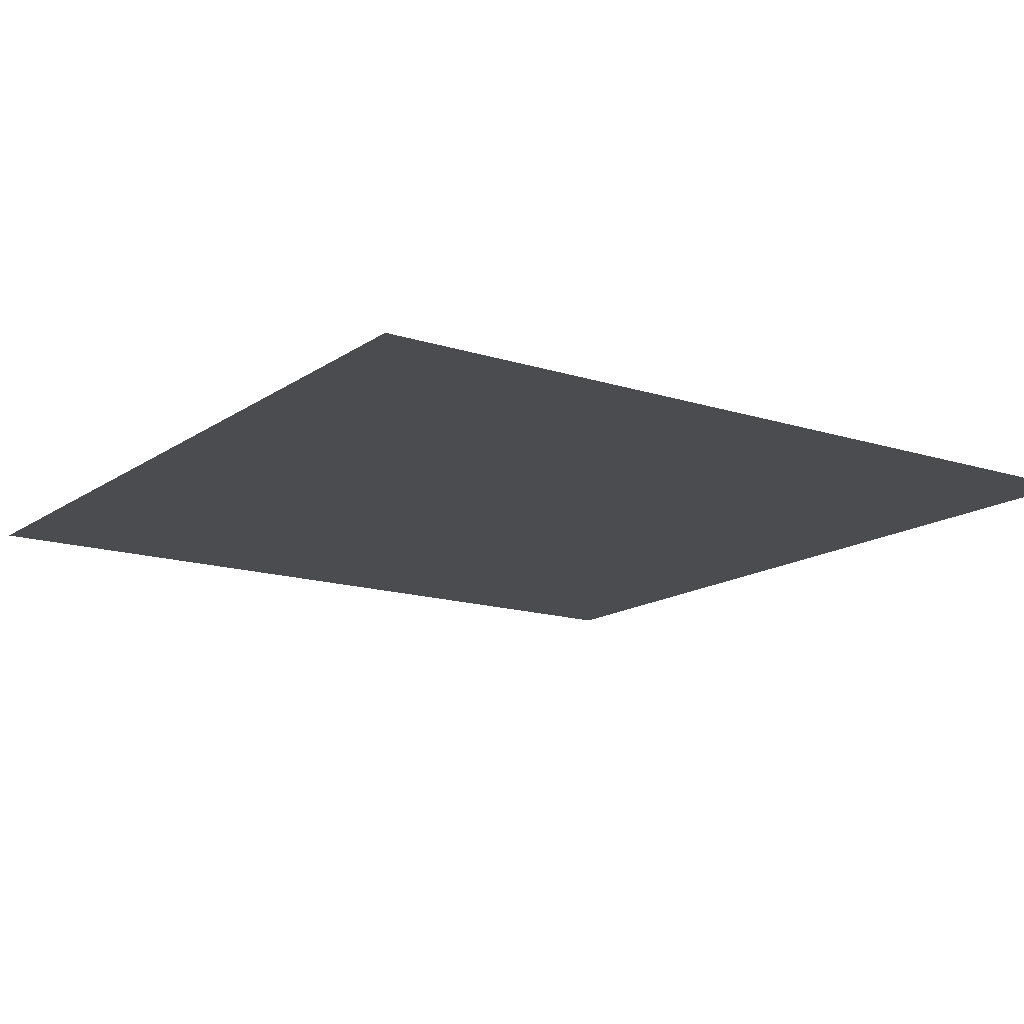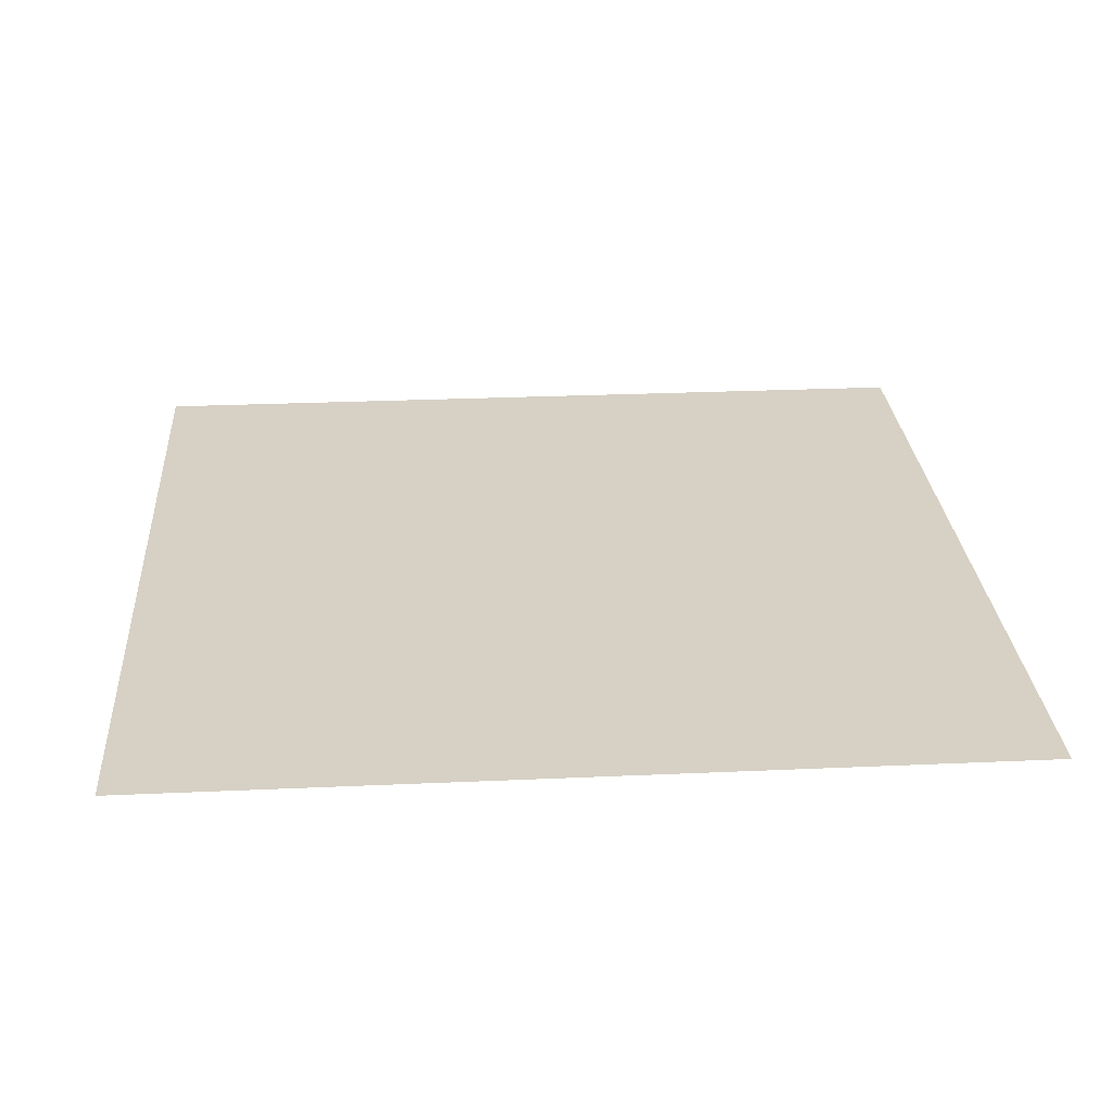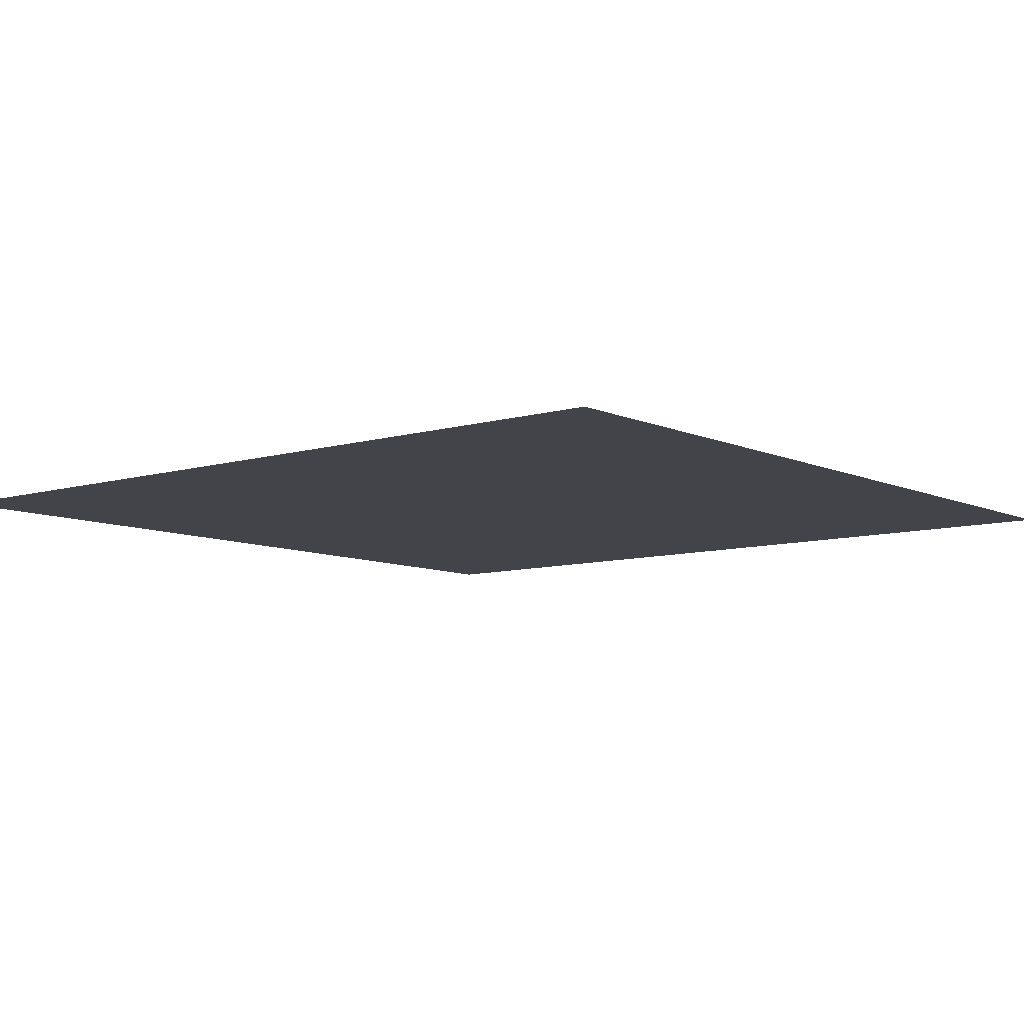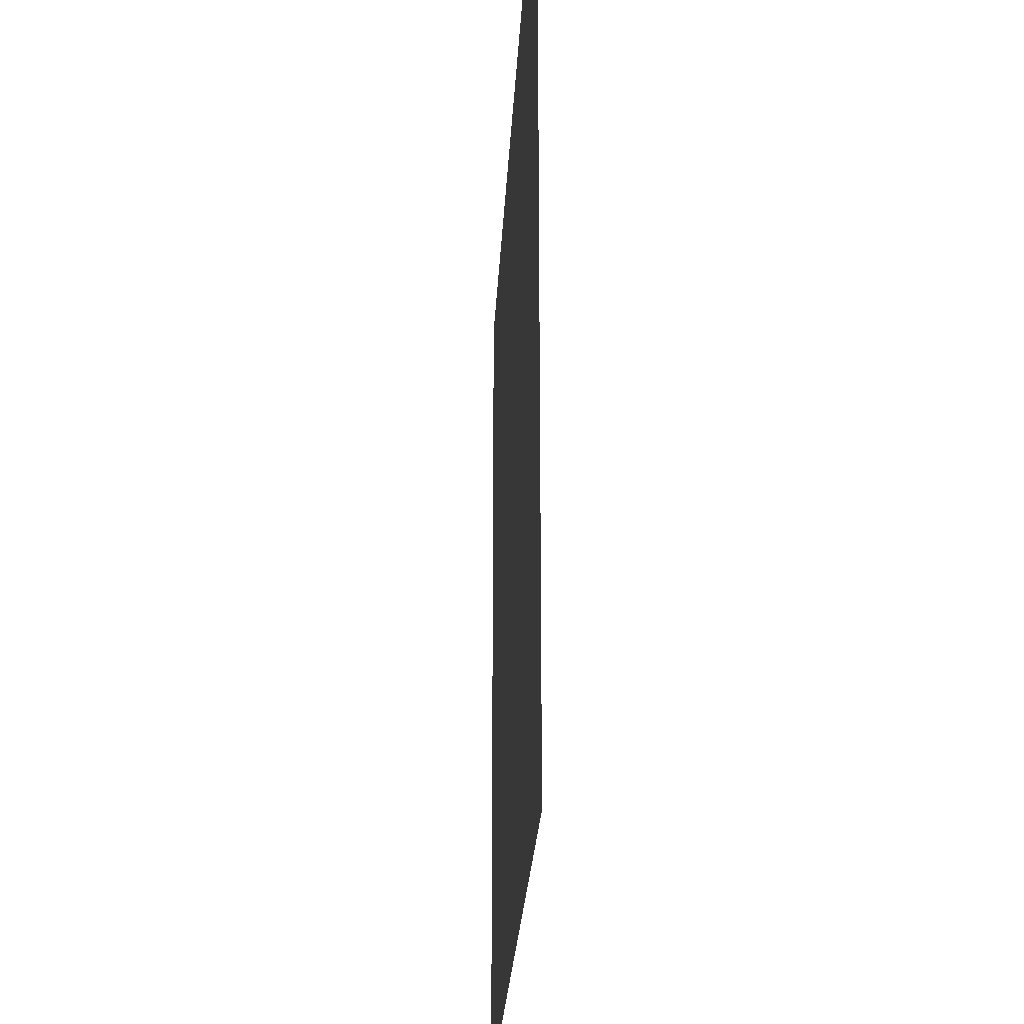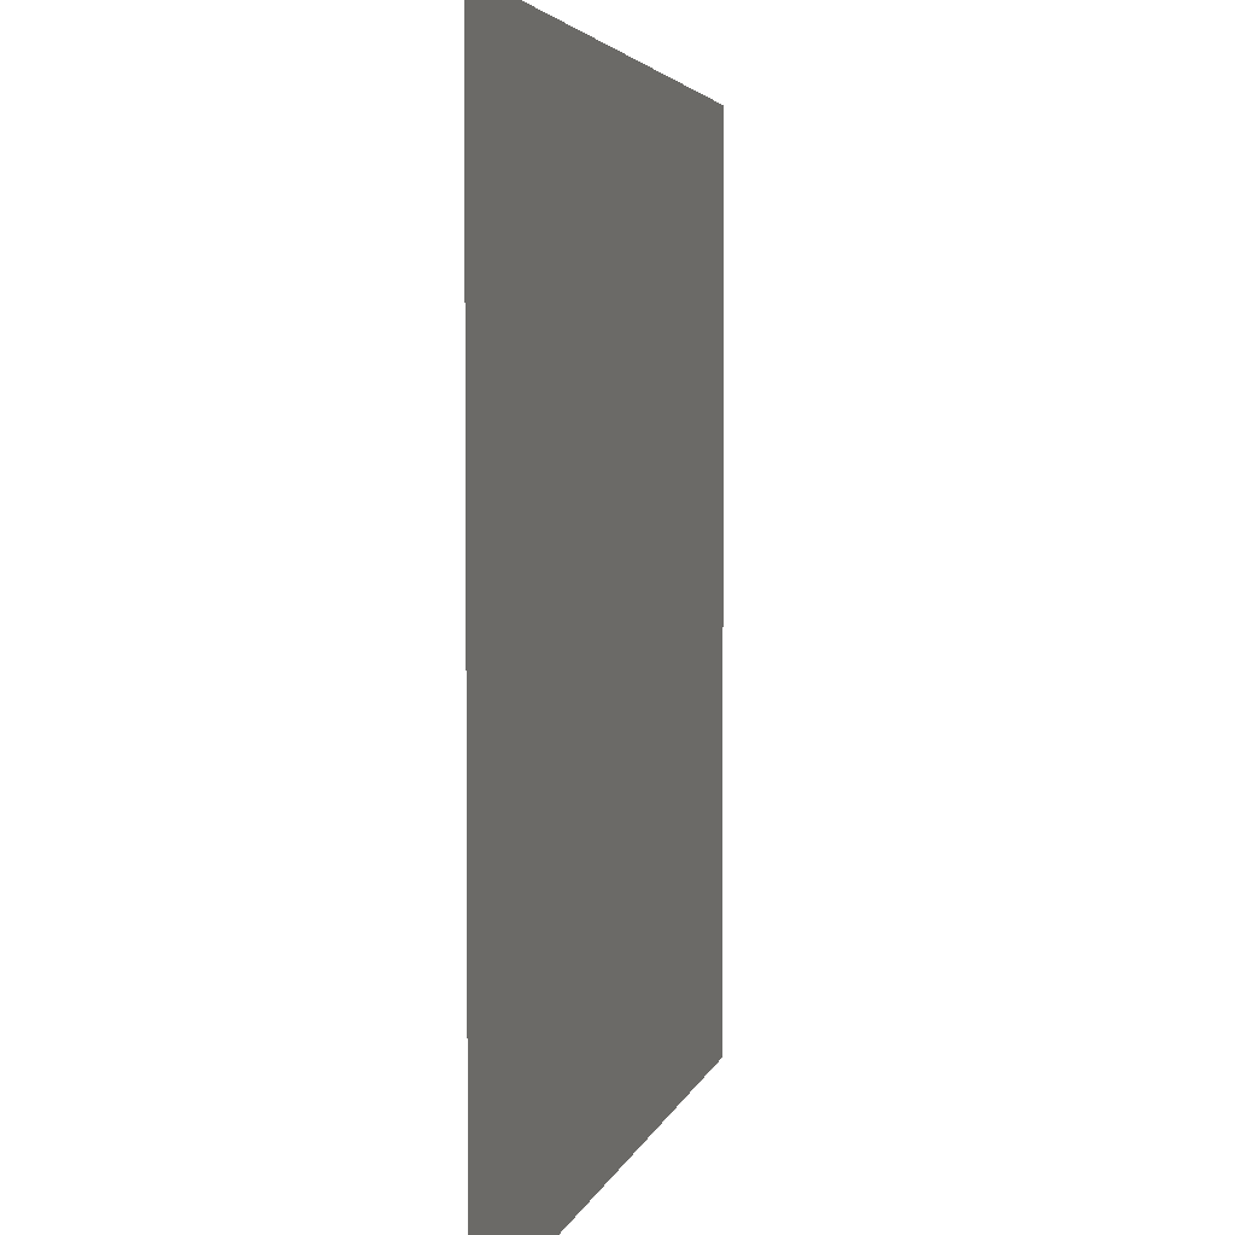
<metadata>
{"format":"obj","ext":"obj","renderer":"f3d","projection":"perspective","resolution":1024,"background":"white","views":[{"elev":-14.9,"azim":55.3,"up":"+Z"},{"elev":26.9,"azim":176.0,"up":"+Z"},{"elev":-8.5,"azim":-50.8,"up":"+Z"},{"elev":-25.0,"azim":87.2,"up":"+Y"},{"elev":3.8,"azim":102.8,"up":"+Y"}]}
</metadata>
<code>
o Plane
o Plane
v 0.9305 -0.5056 0.1088
v -0.4238 -0.5056 0.1088
v 0.9305 0.8488 0.1088
v -0.4238 0.8488 0.1088
f 2 1 3 4

</code>
